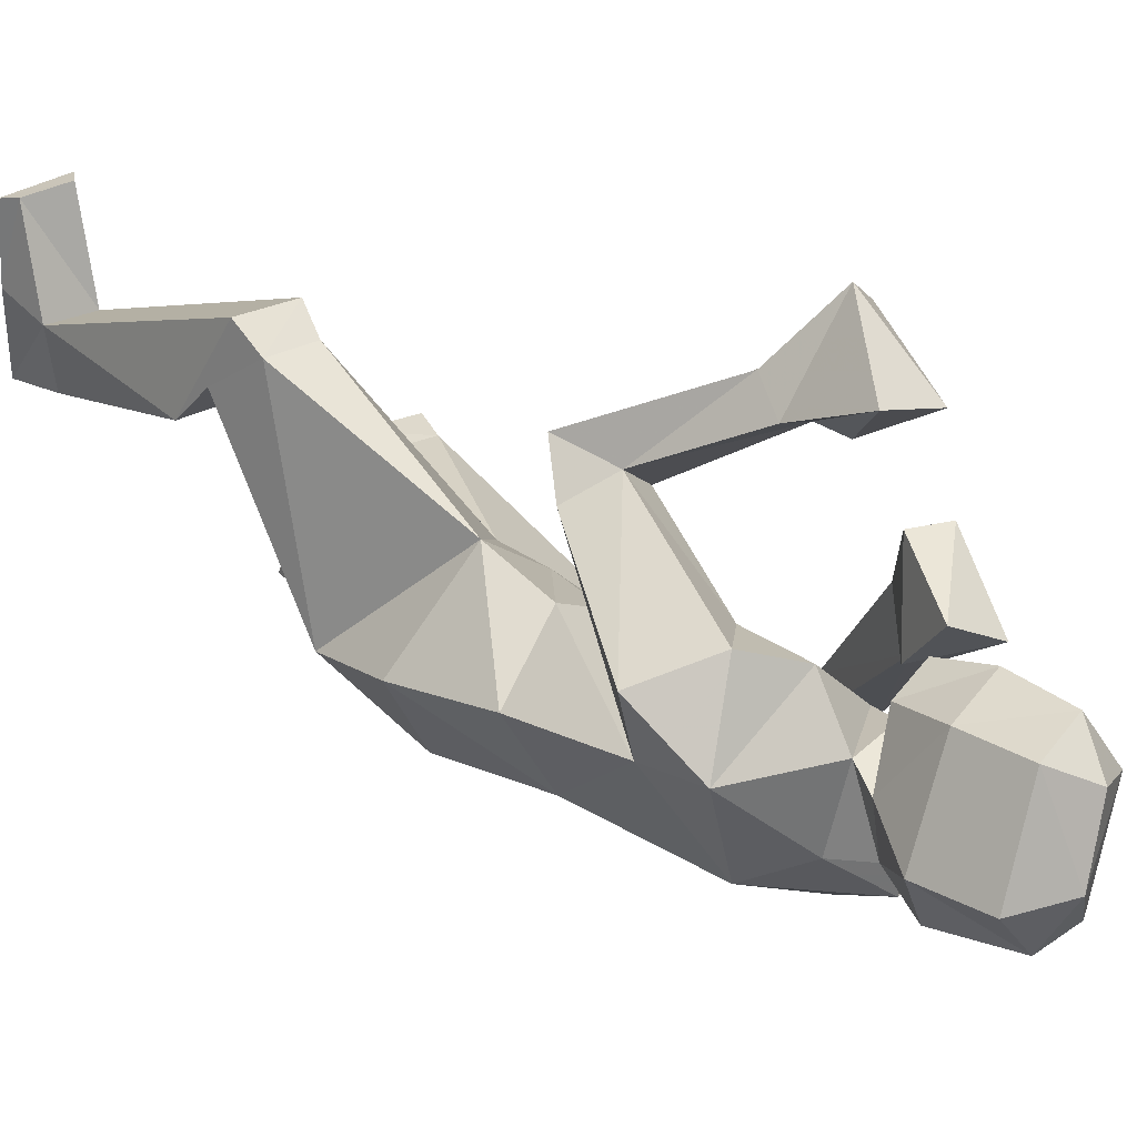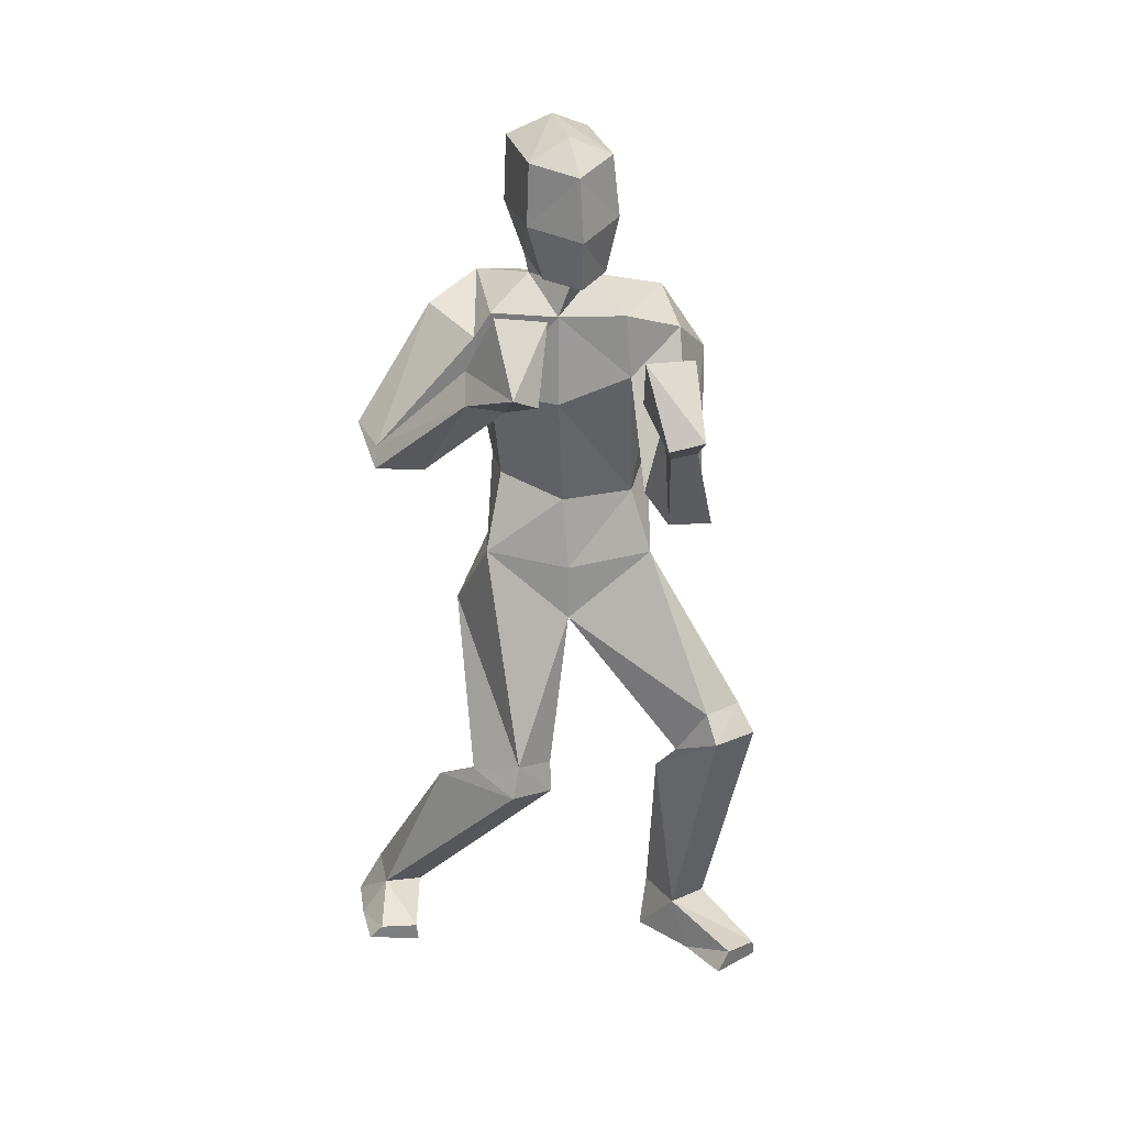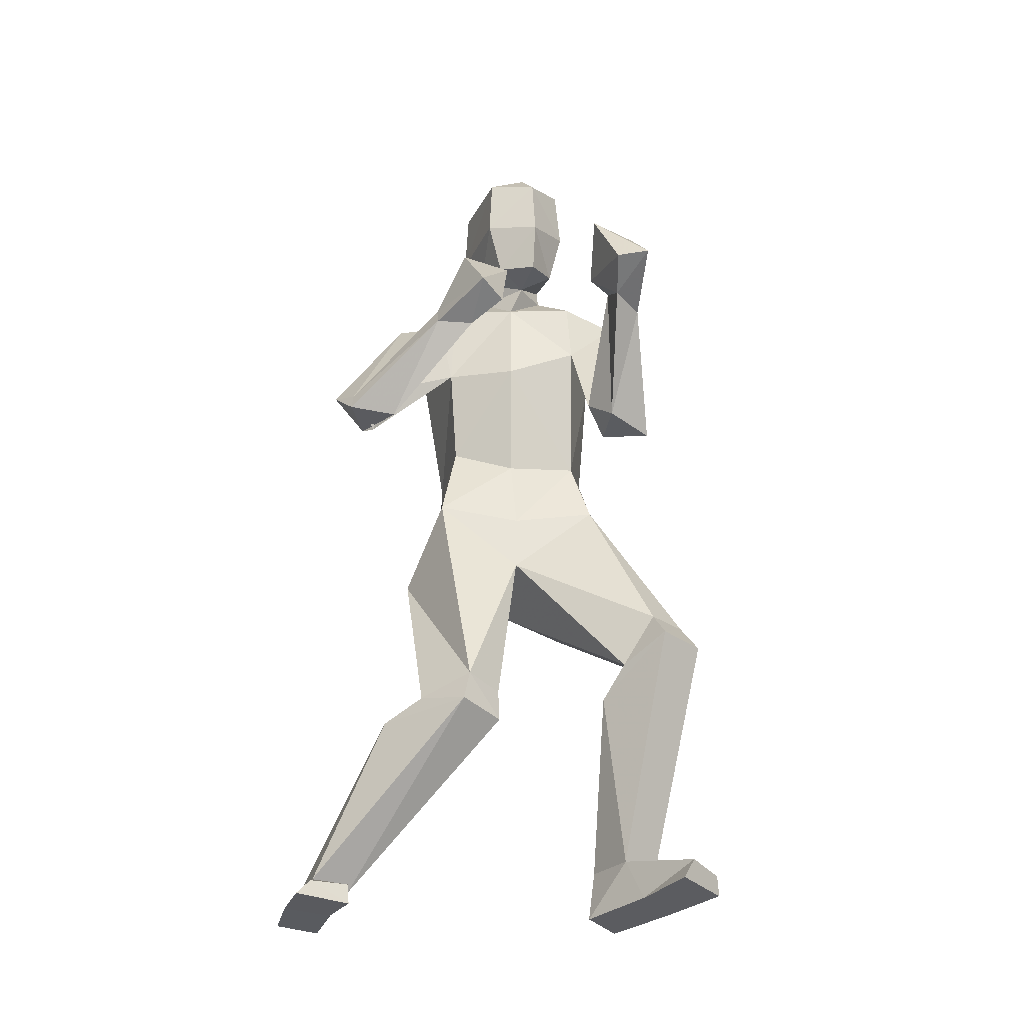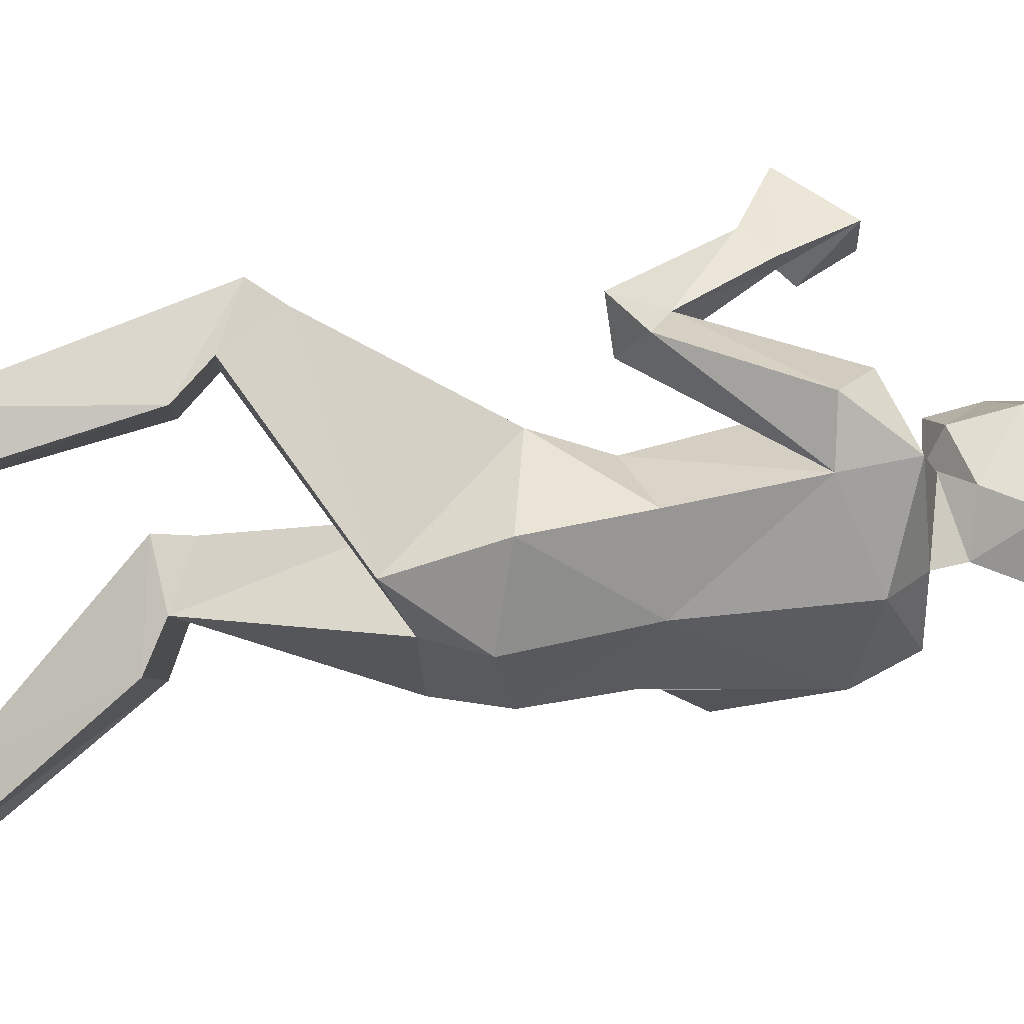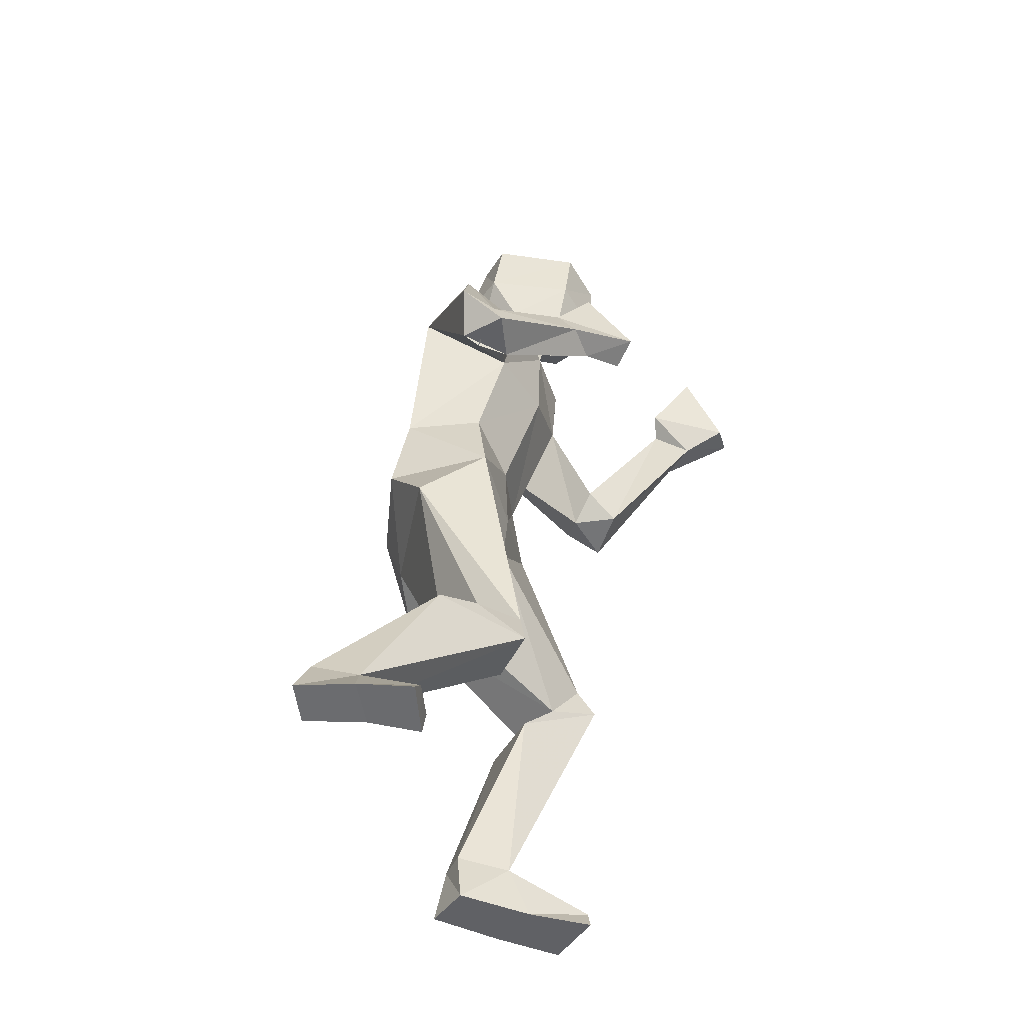
<metadata>
{"format":"obj","ext":"obj","renderer":"f3d","projection":"perspective","resolution":1024,"background":"white","views":[{"elev":31.0,"azim":143.8,"up":"+Z"},{"elev":18.5,"azim":-41.5,"up":"+Y"},{"elev":-34.1,"azim":-46.6,"up":"+Y"},{"elev":-4.9,"azim":90.5,"up":"+Z"},{"elev":-47.9,"azim":-117.6,"up":"+Y"}]}
</metadata>
<code>
v 18.14 49.7 31.76
v 15.25 58.79 38.73
v 6.602 58.32 38.45
v 5.163 49.01 31.33
v 13.83 10.46 14.17
v 11.68 9.492 24.41
v 20.35 9.661 24.74
v 19.37 10.38 14.45
v 21.12 0.2314 12.94
v 12.04 0.3259 14.11
v 11.55 0.5494 28.86
v 21.5 0.4371 26.99
v 11.35 4.699 41.81
v 19.28 3.853 41.06
v 20.76 0.4424 40.15
v 9.131 0.5544 41.04
v 5.797 53.02 41.98
v 16.19 53.15 42.33
v 5.777 43.36 24.9
v 19.94 43.95 25.06
v 4.368 89.61 23.77
v 18.27 88.4 8.153
v 16.85 70.67 2.773
v 2.342 102.1 20.27
v 14.34 107.4 12.12
v -4.76 127.3 27.37
v 12.04 130.4 17
v -6.303 139.4 27.63
v 10.7 142.3 19.37
v 5.366 106.6 36.58
v -1.756 109.7 40.47
v -2.554 101.8 34.16
v -8.168 106.8 34.98
v -6.362 146.2 18.7
v 2.197 100.5 42.63
v -7.782 101.8 41.24
v -12.04 124.9 49.81
v -16.69 125.2 48.73
v -13.23 119.4 53.91
v 3.557 136.7 31.94
v 14.63 130.6 27.51
v -15.84 137.1 55.55
v -19.98 128.3 46.74
v -20.69 119.8 54.62
v -21.95 124.9 64.51
v -25.57 137.5 52.98
v -26.61 123.2 60.2
v -4.871 151.5 16.99
v -10.06 147.9 25.79
v -9.196 158.4 28.55
v -11.38 169.9 29.05
v -1.51 160.9 12.98
v -4.002 173.2 13.98
v -13.46 176.3 14.62
v -18.49 173.3 25.01
v -9.249 173.4 6.762
v -6.352 159 3.342
v -20.67 166.5 30.38
v -19.66 154.7 30.27
v -17.58 145.6 27.62
v -7.319 150.6 6.579
v -13.88 145.2 20.38
v -15.32 138.9 18.4
v -3.957 144.7 5.162
v -14.98 121.8 18.07
v 3.547 138 0.8574
v -9.076 100.6 12.58
v 6.748 108.5 -2.127
v 7.528 75.4 -4.308
v -7.713 75.55 12.79
v 9.989 85.76 -7.067
v -8.383 86.44 13.55
v -22.2 42.22 -0.3082
v -19.33 45.22 10.75
v -10.75 44.06 10.54
v -9.318 40.48 -0.6296
v -18.21 10.25 -31.39
v -19.24 7.18 -23.59
v -27.12 8.337 -25.41
v -22.83 10.64 -33.01
v -25.79 1.956 -37.03
v -19.15 1.027 -32.35
v -24.73 0.3842 -22.35
v -31.76 1.426 -27.86
v -28.61 3.097 -12.88
v -34.77 3.283 -16.94
v -36.56 0.6609 -18.85
v -27.81 -0.5046 -13.26
v -10.66 37.67 10.85
v -21.01 38.78 10.88
v -9.978 36.84 -9.118
v -24.01 38.81 -9.154
v -20 89.61 2.053
v -6.08 88.4 -13.55
v -16.84 75.78 -11.53
v -16.18 105.4 2.151
v -7.661 105.4 -10.71
v -21.61 123 5.682
v -14.74 134.7 -10.63
v -23.79 139.4 8.628
v -15.7 145.1 -5.173
v -39.31 116.7 -13.31
v -40.16 113.4 -6.288
v -33.53 109.3 -10.19
v -33.32 108.2 -6.795
v -14.95 146.2 9.43
v -41.48 109.2 -5.258
v -33.58 108.8 0.05328
v -33.7 130.5 13.15
v -29.59 130 15.56
v -36.26 124.7 16.15
v -25.74 134.6 6.097
v -26.76 139.6 -6.262
v -33.66 141.7 21.55
v -25.54 132.6 16.79
v -31.37 123.9 21.79
v -36.77 128.4 30.48
v -24.9 140.5 26.35
v -30.64 126.1 30.31
v -17.21 150.5 10.73
v -20.8 147.1 20.35
v -24.85 157.2 20.61
v -25.45 168.8 21.92
v -17.16 159.7 5.05
v -18.08 172.1 6.842
f 5 8 10
f 10 8 9
f 13 14 6
f 6 14 7
f 16 15 13
f 13 15 14
f 7 14 12
f 12 14 15
f 6 11 13
f 13 11 16
f 5 10 6
f 6 10 11
f 12 9 7
f 7 9 8
f 12 15 11
f 11 15 16
f 9 12 10
f 10 12 11
f 3 17 2
f 2 17 18
f 17 6 18
f 18 6 7
f 8 5 20
f 20 5 19
f 20 19 1
f 1 19 4
f 8 20 7
f 7 20 18
f 5 6 19
f 19 6 17
f 1 2 18
f 1 18 20
f 3 4 17
f 4 19 17
f 70 21 72
f 23 22 21
f 22 23 71
f 71 23 69
f 22 25 21
f 21 25 24
f 71 68 22
f 22 68 25
f 21 24 72
f 72 24 67
f 27 32 26
f 26 32 33
f 30 35 32
f 32 35 36
f 30 31 35
f 32 36 33
f 33 38 31
f 31 38 37
f 35 39 36
f 36 39 44
f 37 39 31
f 31 39 35
f 44 38 36
f 36 38 33
f 34 28 29
f 28 34 63
f 29 64 34
f 27 66 29
f 29 66 64
f 28 63 26
f 26 63 65
f 40 28 26
f 40 31 41
f 41 31 30
f 29 41 27
f 33 31 26
f 26 31 40
f 41 30 27
f 27 30 32
f 37 38 42
f 38 43 42
f 39 37 45
f 45 37 42
f 38 44 43
f 42 46 45
f 45 46 47
f 42 43 46
f 44 47 43
f 43 47 46
f 39 45 44
f 44 45 47
f 1 23 2
f 2 23 21
f 1 4 23
f 23 4 69
f 2 21 3
f 3 21 70
f 3 70 4
f 4 70 69
f 63 34 62
f 62 34 48
f 64 61 34
f 34 61 48
f 25 27 24
f 24 27 26
f 26 65 24
f 24 65 67
f 25 68 27
f 27 68 66
f 48 49 62
f 62 49 60
f 50 59 49
f 49 59 60
f 52 50 48
f 48 50 49
f 48 61 52
f 52 61 57
f 50 52 51
f 51 52 53
f 58 51 55
f 56 54 53
f 53 54 51
f 51 54 55
f 57 56 52
f 52 56 53
f 59 50 58
f 58 50 51
f 28 40 29
f 29 40 41
f 77 82 80
f 80 82 81
f 78 79 85
f 85 79 86
f 85 86 88
f 88 86 87
f 79 84 86
f 86 84 87
f 78 85 83
f 83 85 88
f 77 78 82
f 82 78 83
f 80 81 79
f 79 81 84
f 88 87 83
f 83 87 84
f 81 82 84
f 84 82 83
f 75 74 89
f 89 74 90
f 89 90 78
f 78 90 79
f 80 92 77
f 77 92 91
f 76 91 73
f 73 91 92
f 90 92 79
f 79 92 80
f 77 91 78
f 78 91 89
f 73 90 74
f 73 92 90
f 75 89 76
f 76 89 91
f 70 72 93
f 95 93 94
f 71 69 94
f 94 69 95
f 96 97 93
f 93 97 94
f 97 68 94
f 94 68 71
f 72 67 93
f 93 67 96
f 105 104 98
f 98 104 99
f 102 104 107
f 107 104 108
f 102 107 103
f 104 105 108
f 105 103 110
f 110 103 109
f 107 108 111
f 111 108 116
f 107 111 103
f 103 111 109
f 105 110 108
f 108 110 116
f 106 101 100
f 100 63 106
f 101 106 64
f 99 101 66
f 66 101 64
f 65 63 98
f 98 63 100
f 112 98 100
f 112 113 103
f 103 113 102
f 101 99 113
f 112 103 98
f 98 103 105
f 104 102 99
f 99 102 113
f 109 114 110
f 114 115 110
f 111 117 109
f 109 117 114
f 110 115 116
f 119 118 117
f 117 118 114
f 114 118 115
f 118 119 115
f 115 119 116
f 111 116 117
f 117 116 119
f 73 74 95
f 95 74 93
f 73 95 76
f 76 95 69
f 75 70 74
f 74 70 93
f 75 76 70
f 70 76 69
f 63 62 106
f 106 62 120
f 120 61 106
f 106 61 64
f 96 98 97
f 97 98 99
f 67 65 96
f 96 65 98
f 66 68 99
f 99 68 97
f 60 121 62
f 62 121 120
f 60 59 121
f 121 59 122
f 121 122 120
f 120 122 124
f 120 124 61
f 61 124 57
f 122 123 124
f 124 123 125
f 58 55 123
f 56 125 54
f 55 54 123
f 123 54 125
f 57 124 56
f 56 124 125
f 59 58 122
f 122 58 123
f 100 101 112
f 101 113 112
v 18.14 49.7 31.76
v 15.25 58.79 38.73
v 6.602 58.32 38.45
v 5.163 49.01 31.33
v 13.83 10.46 14.17
v 11.68 9.492 24.41
v 20.35 9.661 24.74
v 19.37 10.38 14.45
v 21.12 0.2314 12.94
v 12.04 0.3259 14.11
v 11.55 0.5494 28.86
v 21.5 0.4371 26.99
v 11.35 4.699 41.81
v 19.28 3.853 41.06
v 20.76 0.4424 40.15
v 9.131 0.5544 41.04
v 5.797 53.02 41.98
v 16.19 53.15 42.33
v 5.777 43.36 24.9
v 19.94 43.95 25.06
v 4.368 89.61 23.77
v 18.27 88.4 8.153
v 16.85 70.67 2.773
v 2.342 102.1 20.27
v 14.34 107.4 12.12
v -4.76 127.3 27.37
v 12.04 130.4 17
v -6.303 139.4 27.63
v 10.7 142.3 19.37
v 5.366 106.6 36.58
v -1.756 109.7 40.47
v -2.554 101.8 34.16
v -8.168 106.8 34.98
v -6.362 146.2 18.7
v 2.197 100.5 42.63
v -7.782 101.8 41.24
v -12.04 124.9 49.81
v -16.69 125.2 48.73
v -13.23 119.4 53.91
v 3.557 136.7 31.94
v 14.63 130.6 27.51
v -15.84 137.1 55.55
v -19.98 128.3 46.74
v -20.69 119.8 54.62
v -21.95 124.9 64.51
v -25.57 137.5 52.98
v -26.61 123.2 60.2
v -4.871 151.5 16.99
v -10.06 147.9 25.79
v -9.196 158.4 28.55
v -11.38 169.9 29.05
v -1.51 160.9 12.98
v -4.002 173.2 13.98
v -13.46 176.3 14.62
v -18.49 173.3 25.01
v -9.249 173.4 6.762
v -6.352 159 3.342
v -20.67 166.5 30.38
v -19.66 154.7 30.27
v -17.58 145.6 27.62
v -7.319 150.6 6.579
v -13.88 145.2 20.38
v -15.32 138.9 18.4
v -3.957 144.7 5.162
v -14.98 121.8 18.07
v 3.547 138 0.8574
v -9.076 100.6 12.58
v 6.748 108.5 -2.127
v 7.528 75.4 -4.308
v -7.713 75.55 12.79
v 9.989 85.76 -7.067
v -8.383 86.44 13.55
v -22.2 42.22 -0.3082
v -19.33 45.22 10.75
v -10.75 44.06 10.54
v -9.318 40.48 -0.6296
v -18.21 10.25 -31.39
v -19.24 7.18 -23.59
v -27.12 8.337 -25.41
v -22.83 10.64 -33.01
v -25.79 1.956 -37.03
v -19.15 1.027 -32.35
v -24.73 0.3842 -22.35
v -31.76 1.426 -27.86
v -28.61 3.097 -12.88
v -34.77 3.283 -16.94
v -36.56 0.6609 -18.85
v -27.81 -0.5046 -13.26
v -10.66 37.67 10.85
v -21.01 38.78 10.88
v -9.978 36.84 -9.118
v -24.01 38.81 -9.154
v -20 89.61 2.053
v -6.08 88.4 -13.55
v -16.84 75.78 -11.53
v -16.18 105.4 2.151
v -7.661 105.4 -10.71
v -21.61 123 5.682
v -14.74 134.7 -10.63
v -23.79 139.4 8.628
v -15.7 145.1 -5.173
v -39.31 116.7 -13.31
v -40.16 113.4 -6.288
v -33.53 109.3 -10.19
v -33.32 108.2 -6.795
v -14.95 146.2 9.43
v -41.48 109.2 -5.258
v -33.58 108.8 0.05328
v -33.7 130.5 13.15
v -29.59 130 15.56
v -36.26 124.7 16.15
v -25.74 134.6 6.097
v -26.76 139.6 -6.262
v -33.66 141.7 21.55
v -25.54 132.6 16.79
v -31.37 123.9 21.79
v -36.77 128.4 30.48
v -24.9 140.5 26.35
v -30.64 126.1 30.31
v -17.21 150.5 10.73
v -20.8 147.1 20.35
v -24.85 157.2 20.61
v -25.45 168.8 21.92
v -17.16 159.7 5.05
v -18.08 172.1 6.842
f 130 133 135
f 135 133 134
f 138 139 131
f 131 139 132
f 141 140 138
f 138 140 139
f 132 139 137
f 137 139 140
f 131 136 138
f 138 136 141
f 130 135 131
f 131 135 136
f 137 134 132
f 132 134 133
f 137 140 136
f 136 140 141
f 134 137 135
f 135 137 136
f 128 142 127
f 127 142 143
f 142 131 143
f 143 131 132
f 133 130 145
f 145 130 144
f 145 144 126
f 126 144 129
f 133 145 132
f 132 145 143
f 130 131 144
f 144 131 142
f 126 127 143
f 126 143 145
f 128 129 142
f 129 144 142
f 195 146 197
f 148 147 146
f 147 148 196
f 196 148 194
f 147 150 146
f 146 150 149
f 196 193 147
f 147 193 150
f 146 149 197
f 197 149 192
f 152 157 151
f 151 157 158
f 155 160 157
f 157 160 161
f 155 156 160
f 157 161 158
f 158 163 156
f 156 163 162
f 160 164 161
f 161 164 169
f 162 164 156
f 156 164 160
f 169 163 161
f 161 163 158
f 159 153 154
f 153 159 188
f 154 189 159
f 152 191 154
f 154 191 189
f 153 188 151
f 151 188 190
f 165 153 151
f 165 156 166
f 166 156 155
f 154 166 152
f 158 156 151
f 151 156 165
f 166 155 152
f 152 155 157
f 162 163 167
f 163 168 167
f 164 162 170
f 170 162 167
f 163 169 168
f 167 171 170
f 170 171 172
f 167 168 171
f 169 172 168
f 168 172 171
f 164 170 169
f 169 170 172
f 126 148 127
f 127 148 146
f 126 129 148
f 148 129 194
f 127 146 128
f 128 146 195
f 128 195 129
f 129 195 194
f 188 159 187
f 187 159 173
f 189 186 159
f 159 186 173
f 150 152 149
f 149 152 151
f 151 190 149
f 149 190 192
f 150 193 152
f 152 193 191
f 173 174 187
f 187 174 185
f 175 184 174
f 174 184 185
f 177 175 173
f 173 175 174
f 173 186 177
f 177 186 182
f 175 177 176
f 176 177 178
f 183 176 180
f 181 179 178
f 178 179 176
f 176 179 180
f 182 181 177
f 177 181 178
f 184 175 183
f 183 175 176
f 153 165 154
f 154 165 166
f 202 207 205
f 205 207 206
f 203 204 210
f 210 204 211
f 210 211 213
f 213 211 212
f 204 209 211
f 211 209 212
f 203 210 208
f 208 210 213
f 202 203 207
f 207 203 208
f 205 206 204
f 204 206 209
f 213 212 208
f 208 212 209
f 206 207 209
f 209 207 208
f 200 199 214
f 214 199 215
f 214 215 203
f 203 215 204
f 205 217 202
f 202 217 216
f 201 216 198
f 198 216 217
f 215 217 204
f 204 217 205
f 202 216 203
f 203 216 214
f 198 215 199
f 198 217 215
f 200 214 201
f 201 214 216
f 195 197 218
f 220 218 219
f 196 194 219
f 219 194 220
f 221 222 218
f 218 222 219
f 222 193 219
f 219 193 196
f 197 192 218
f 218 192 221
f 230 229 223
f 223 229 224
f 227 229 232
f 232 229 233
f 227 232 228
f 229 230 233
f 230 228 235
f 235 228 234
f 232 233 236
f 236 233 241
f 232 236 228
f 228 236 234
f 230 235 233
f 233 235 241
f 231 226 225
f 225 188 231
f 226 231 189
f 224 226 191
f 191 226 189
f 190 188 223
f 223 188 225
f 237 223 225
f 237 238 228
f 228 238 227
f 226 224 238
f 237 228 223
f 223 228 230
f 229 227 224
f 224 227 238
f 234 239 235
f 239 240 235
f 236 242 234
f 234 242 239
f 235 240 241
f 244 243 242
f 242 243 239
f 239 243 240
f 243 244 240
f 240 244 241
f 236 241 242
f 242 241 244
f 198 199 220
f 220 199 218
f 198 220 201
f 201 220 194
f 200 195 199
f 199 195 218
f 200 201 195
f 195 201 194
f 188 187 231
f 231 187 245
f 245 186 231
f 231 186 189
f 221 223 222
f 222 223 224
f 192 190 221
f 221 190 223
f 191 193 224
f 224 193 222
f 185 246 187
f 187 246 245
f 185 184 246
f 246 184 247
f 246 247 245
f 245 247 249
f 245 249 186
f 186 249 182
f 247 248 249
f 249 248 250
f 183 180 248
f 181 250 179
f 180 179 248
f 248 179 250
f 182 249 181
f 181 249 250
f 184 183 247
f 247 183 248
f 225 226 237
f 226 238 237

</code>
